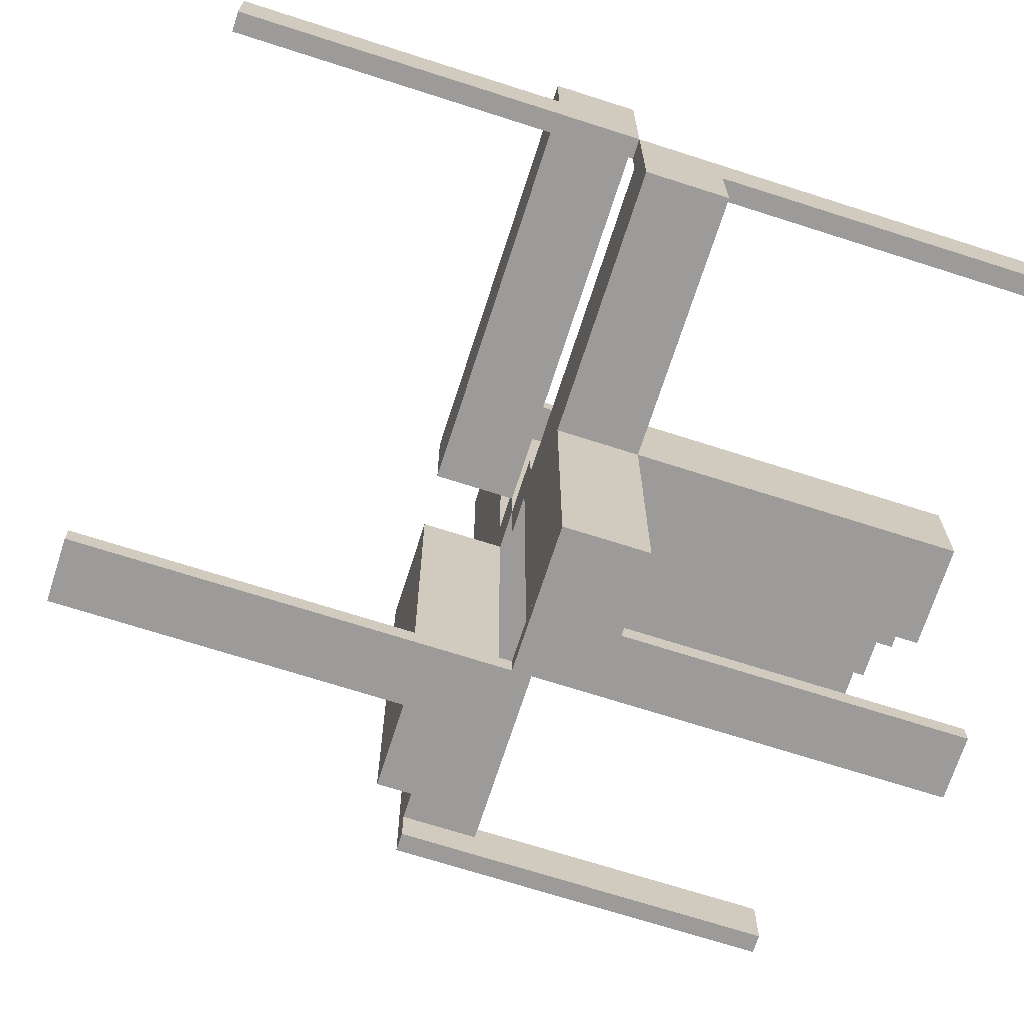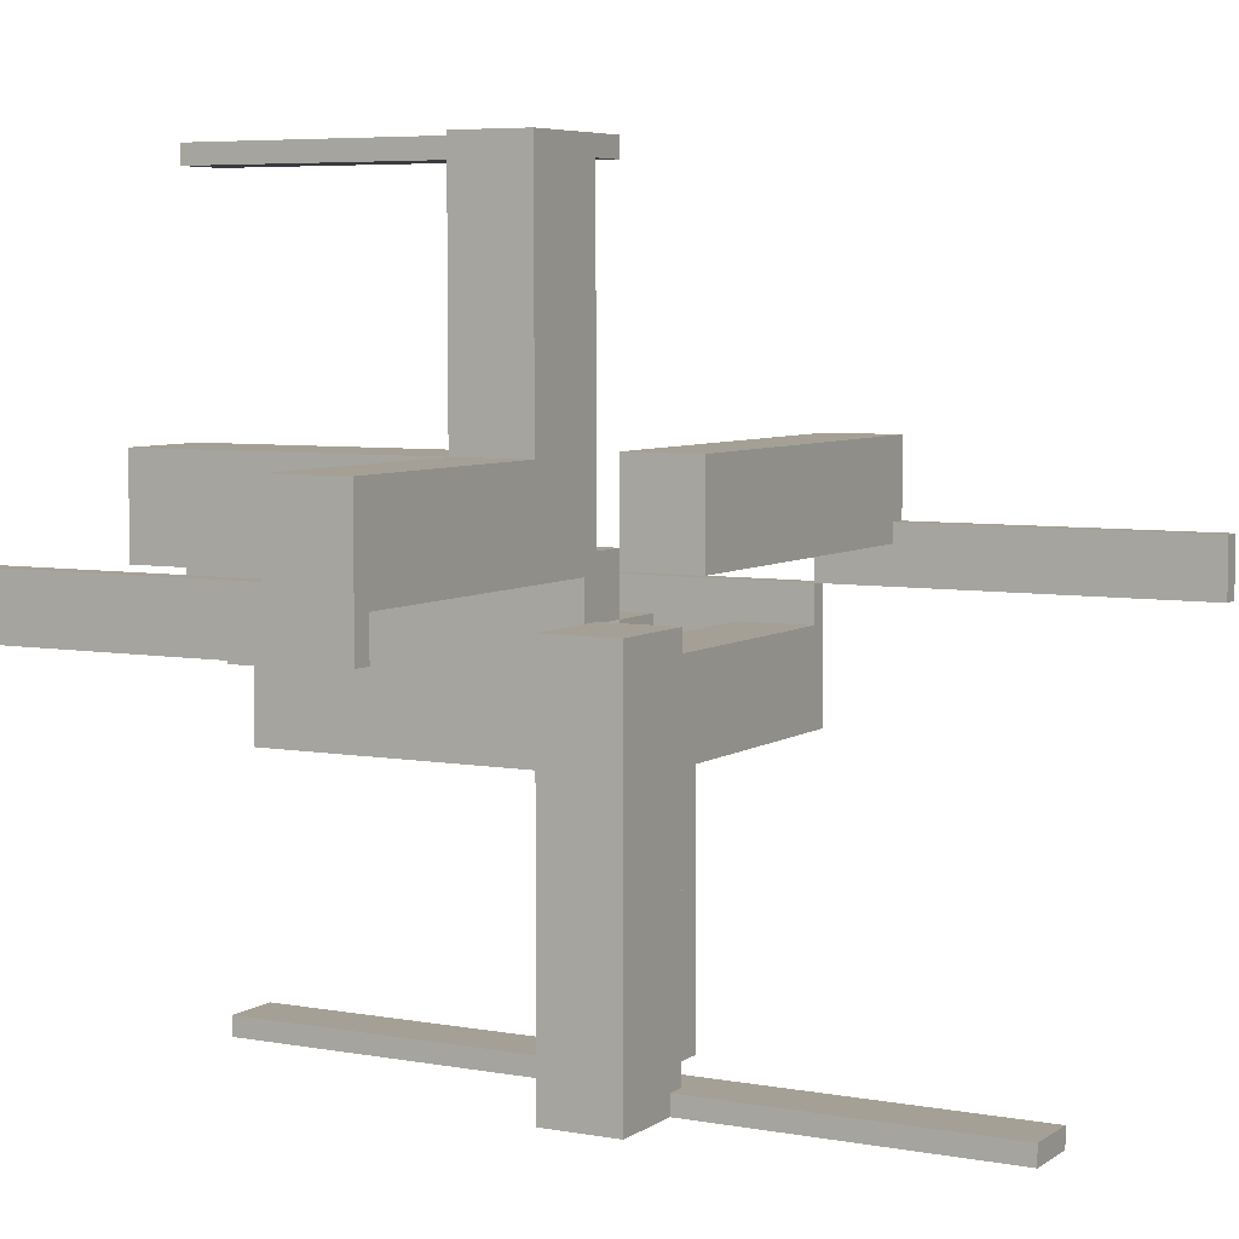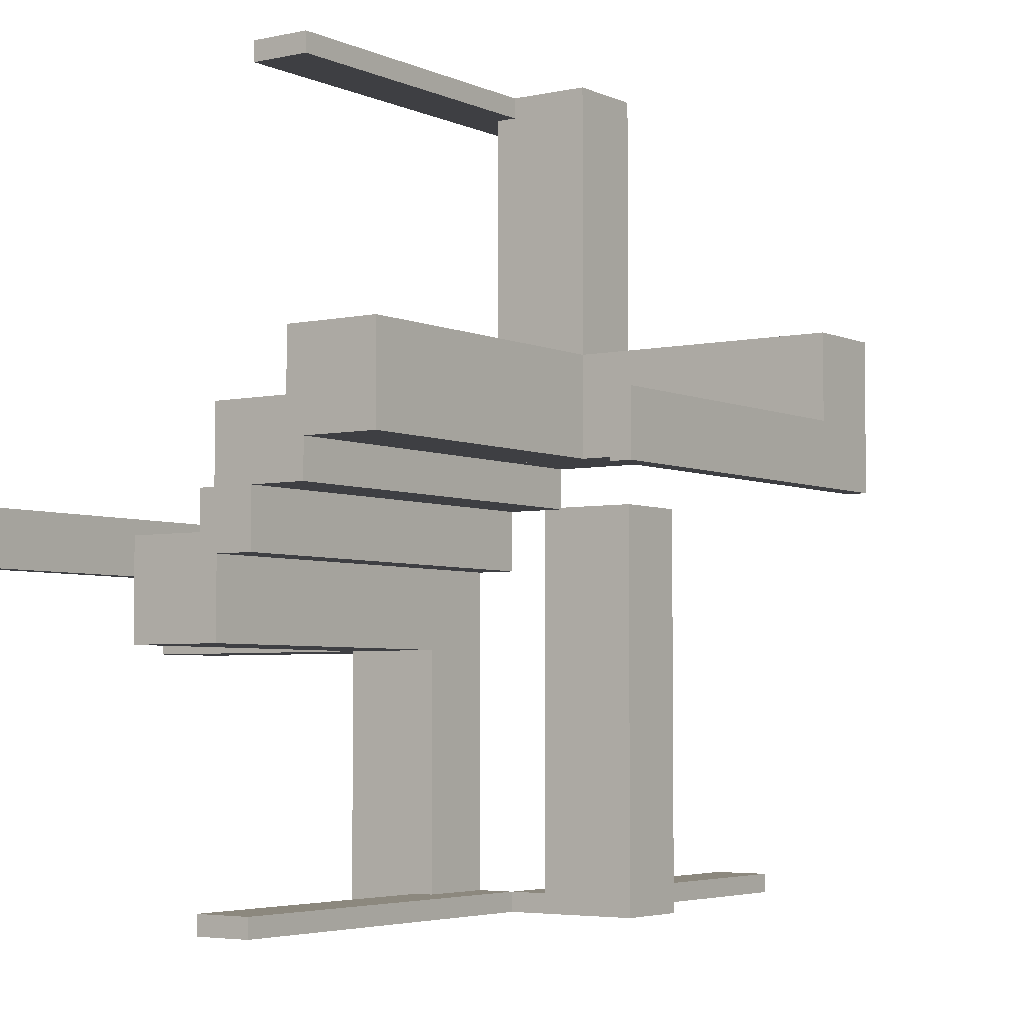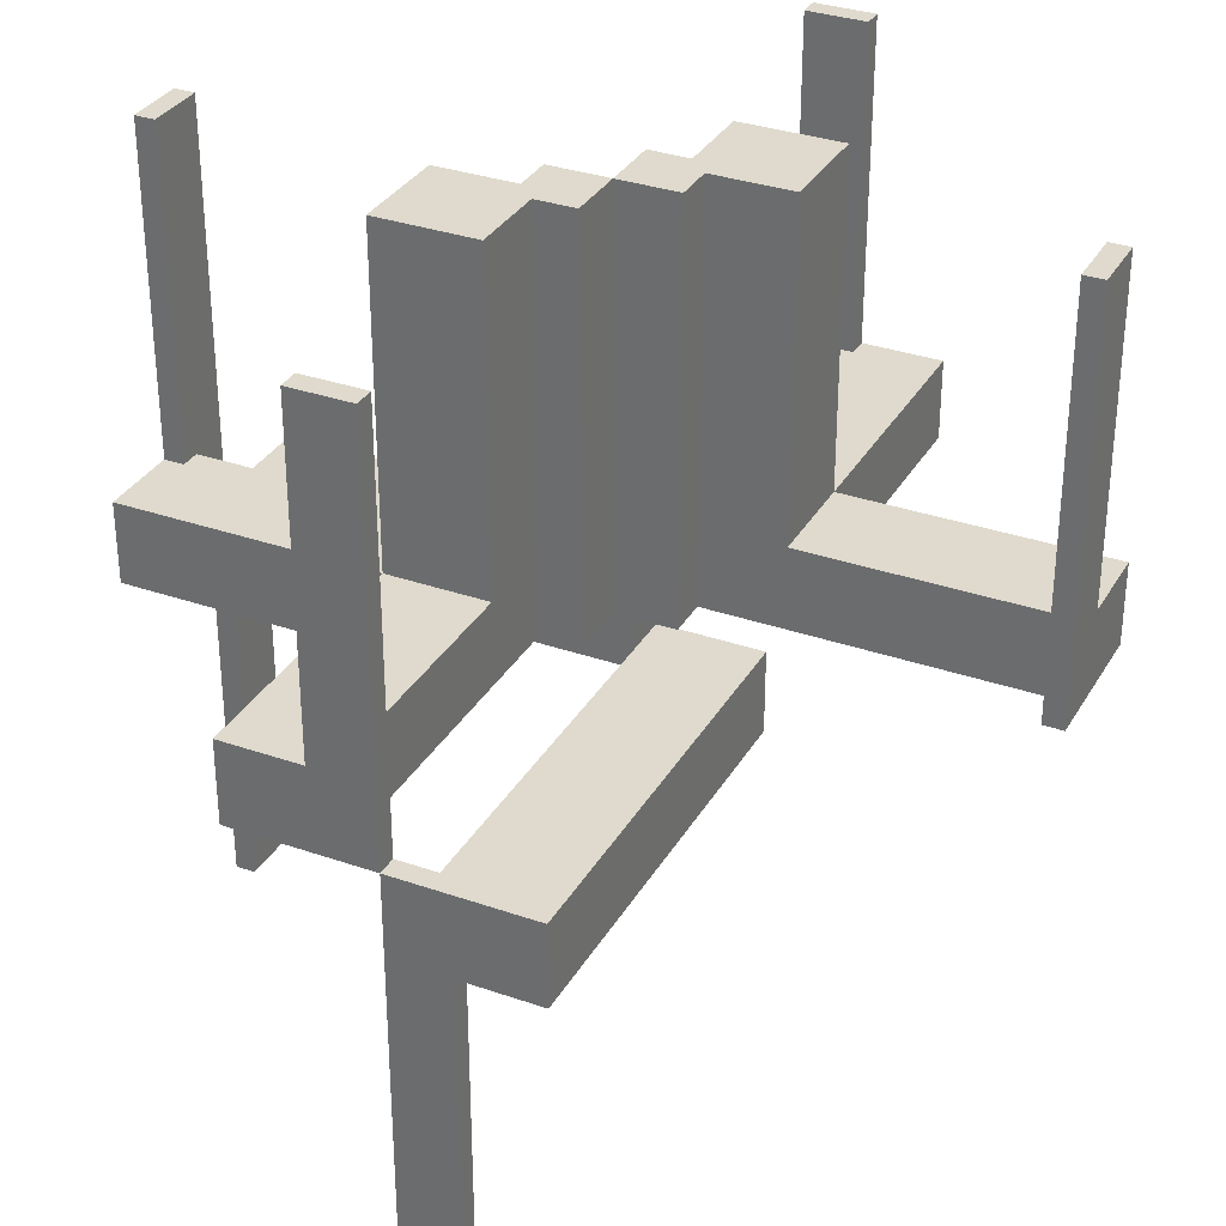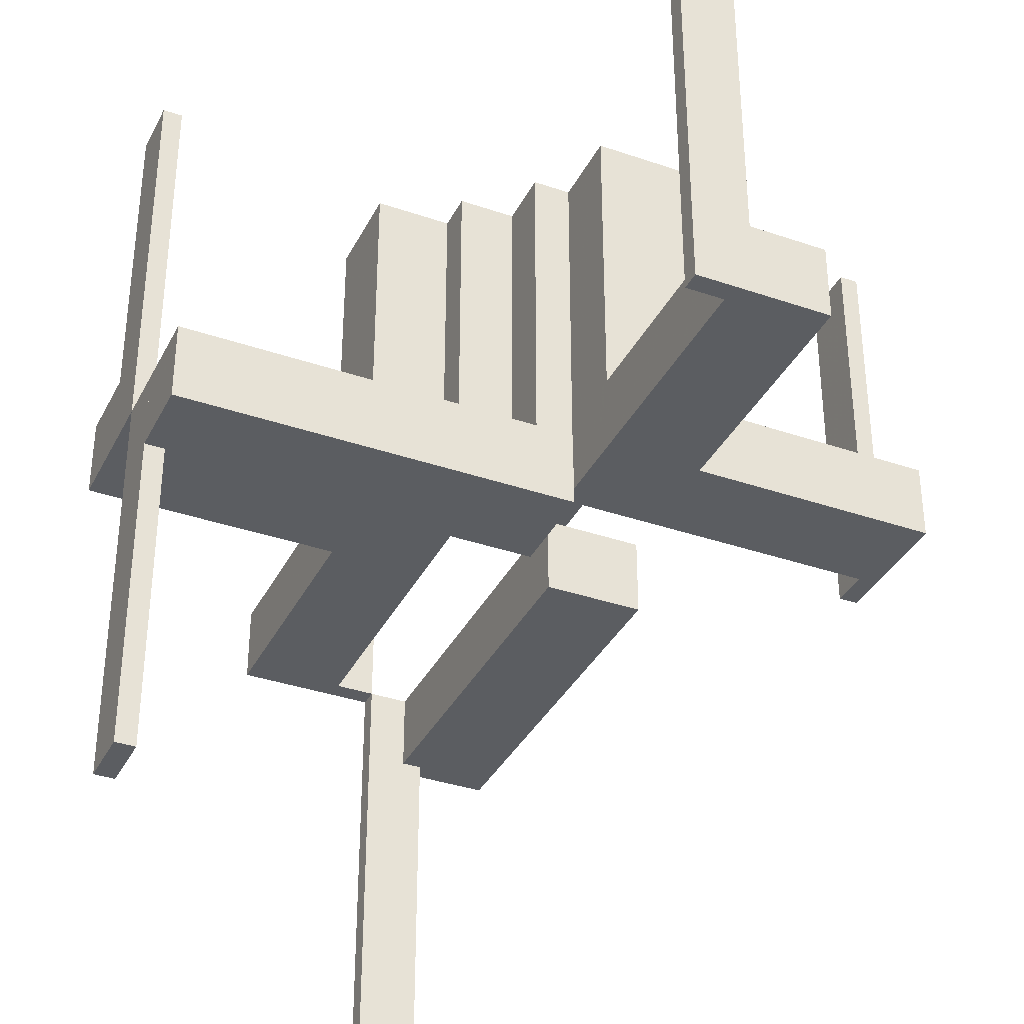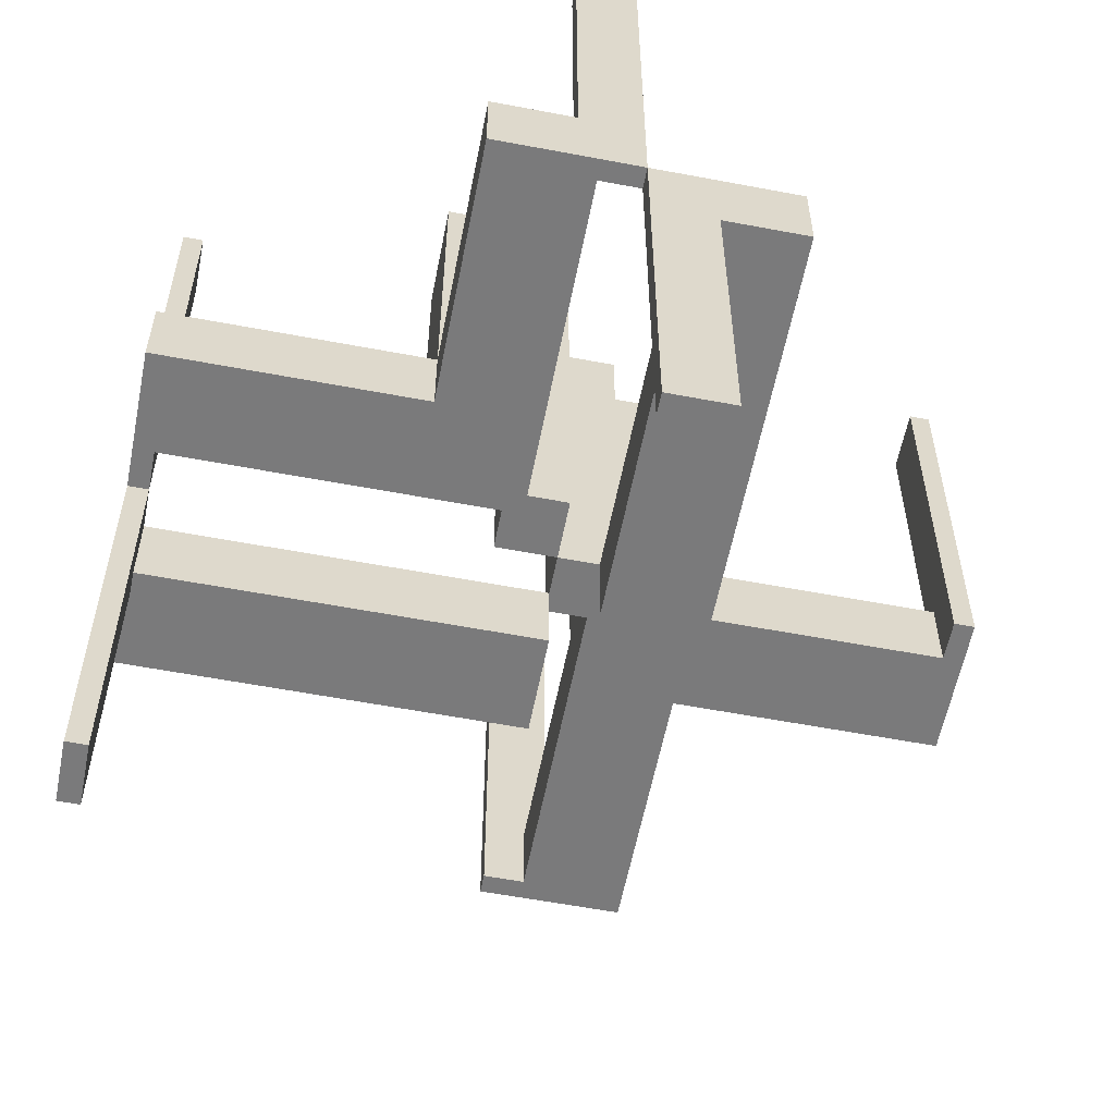
<metadata>
{"format":"obj","ext":"obj","renderer":"f3d","projection":"perspective","resolution":1024,"background":"white","views":[{"elev":-69.9,"azim":-107.8,"up":"+Y"},{"elev":5.9,"azim":118.7,"up":"+Y"},{"elev":-4.3,"azim":35.3,"up":"+Y"},{"elev":32.7,"azim":25.8,"up":"+Z"},{"elev":-35.8,"azim":65.7,"up":"+Z"},{"elev":-58.1,"azim":-11.1,"up":"+Z"}]}
</metadata>
<code>
v 0 0 0
v 0 0 0.5
v 0 -0.075 0
v 0 -0.075 0.5
v 0 -0.475 0
v 0 -0.475 -0.5
v 0 -0.475 0.5
v 0 0.05 0
v 0 0.05 -0.1
v 0 0.175 0
v 0 0.175 -0.1
v 0 -0.5 0
v 0 -0.5 -0.5
v 0 -0.5 0.5
v 0 0.5 0
v 0 0.5 0.5
v 0 0.475 0
v 0 0.475 0.5
v 0 0.075 0
v 0 0.075 0.5
v -0.075 0 0
v -0.075 0 0.5
v -0.075 -0.475 0
v -0.075 -0.475 0.1
v -0.075 -0.475 0.5
v -0.075 -0.5 0
v -0.075 -0.5 0.1
v -0.075 -0.5 0.5
v -0.075 -0.05 0
v -0.075 -0.05 0.5
v -0.475 0 0
v -0.475 0 -0.5
v -0.475 0 0.5
v -0.475 -0.075 0
v -0.475 -0.075 0.1
v -0.475 -0.075 0.5
v -0.475 0.05 0
v -0.475 0.05 -0.1
v -0.475 -0.05 0
v -0.475 -0.05 0.1
v -0.475 0.075 0
v -0.475 0.075 -0.5
v -0.475 0.075 -0.1
v 0.05 0.002063 0
v 0.05 0.002063 -0.1
v 0.05 -0.475 0
v 0.05 -0.475 -0.1
v 0.05 0.05 0
v 0.05 0.05 0.05
v 0.05 0.05 0.1
v 0.05 0.05 0.5
v 0.05 0.175 0.05
v 0.05 0.175 0.1
v 0.05 0.175 0.5
v 0.05 0.475 0
v 0.05 0.475 0.1
v 0.05 0.075 0
v 0.05 0.075 0.5
v 0.175 0.002063 0
v 0.175 0.002063 -0.1
v 0.175 0.05 0
v 0.175 0.05 0.05
v 0.175 0.05 0.1
v 0.175 0.05 0.5
v 0.175 0.175 0
v 0.175 0.175 0.05
v 0.175 0.175 0.1
v 0.175 0.175 0.5
v 0.175 -0.5 0
v 0.175 -0.5 -0.1
v 0.175 0.5 0
v 0.175 0.5 0.1
v -0.5 0 0
v -0.5 0 -0.5
v -0.5 0 0.5
v -0.5 -0.075 0
v -0.5 -0.075 0.1
v -0.5 -0.075 0.5
v -0.5 0.175 0
v -0.5 0.175 -0.1
v -0.5 -0.175 0
v -0.5 -0.175 0.1
v -0.5 0.075 0
v -0.5 0.075 -0.5
v -0.5 0.075 -0.1
v 0.5 0 0
v 0.5 0 0.5
v 0.5 0.175 0
v 0.5 0.175 0.1
v 0.5 0.075 0
v 0.5 0.075 0.1
v 0.5 0.075 0.5
v -0.175 -0.5 0
v -0.175 -0.5 0.1
v -0.175 -0.175 0
v -0.175 -0.175 0.05
v -0.175 -0.175 0.1
v -0.175 -0.175 0.5
v -0.175 -0.05 0.05
v -0.175 -0.05 0.1
v -0.175 -0.05 0.5
v -0.05 -0.075 0
v -0.05 -0.075 0.5
v -0.05 -0.475 0
v -0.05 -0.475 0.1
v -0.05 -0.175 0
v -0.05 -0.175 0.05
v -0.05 -0.175 0.1
v -0.05 -0.175 0.5
v -0.05 -0.05 0
v -0.05 -0.05 0.05
v -0.05 -0.05 0.1
v -0.05 -0.05 0.5
v 0.475 0 0
v 0.475 0 0.5
v 0.475 0.05 0
v 0.475 0.05 0.1
v 0.475 0.075 0
v 0.475 0.075 0.1
v 0.475 0.075 0.5
v 0.075 0 0
v 0.075 0 0.5
v 0.075 -0.475 0
v 0.075 -0.475 -0.5
v 0.075 -0.475 -0.1
v 0.075 0.05 0
v 0.075 0.05 0.5
v 0.075 -0.5 0
v 0.075 -0.5 -0.5
v 0.075 -0.5 -0.1
v 0.075 0.5 0
v 0.075 0.5 0.1
v 0.075 0.5 0.5
v 0.075 0.475 0
v 0.075 0.475 0.1
v 0.075 0.475 0.5
f 108 109 113
f 113 112 108
f 112 113 101
f 101 100 112
f 97 98 109
f 109 108 97
f 98 101 113
f 113 109 98
f 100 101 98
f 98 97 100
f 112 100 97
f 97 108 112
f 100 99 111
f 111 112 100
f 111 99 96
f 96 107 111
f 94 27 26
f 26 93 94
f 23 24 105
f 105 104 23
f 23 26 27
f 27 24 23
f 93 26 23
f 106 95 23
f 93 23 95
f 104 106 23
f 96 95 106
f 106 107 96
f 94 93 95
f 95 96 94
f 100 96 99
f 94 96 100
f 107 112 111
f 105 107 104
f 106 104 107
f 112 107 105
f 24 112 105
f 100 24 94
f 27 94 24
f 112 24 100
f 111 110 106
f 106 107 111
f 107 96 99
f 99 111 107
f 82 81 76
f 76 77 82
f 34 39 40
f 40 35 34
f 34 35 77
f 77 76 34
f 82 77 35
f 100 97 35
f 82 35 97
f 40 100 35
f 97 100 99
f 99 96 97
f 100 40 99
f 39 99 40
f 111 99 110
f 39 110 99
f 107 106 96
f 81 96 106
f 97 96 82
f 81 82 96
f 34 81 106
f 76 81 34
f 110 39 34
f 106 110 34
f 103 4 3
f 3 102 103
f 110 113 103
f 103 102 110
f 29 21 22
f 22 30 29
f 29 30 113
f 113 110 29
f 3 4 2
f 2 1 3
f 1 2 22
f 22 21 1
f 30 22 113
f 2 113 22
f 103 113 4
f 2 4 113
f 29 110 21
f 1 21 110
f 102 3 110
f 1 110 3
f 111 110 106
f 106 107 111
f 107 96 99
f 99 111 107
f 82 81 76
f 76 77 82
f 34 39 40
f 40 35 34
f 34 35 77
f 77 76 34
f 82 77 35
f 100 97 35
f 82 35 97
f 40 100 35
f 97 100 99
f 99 96 97
f 100 40 99
f 39 99 40
f 111 99 110
f 39 110 99
f 107 106 96
f 81 96 106
f 97 96 82
f 81 82 96
f 34 81 106
f 76 81 34
f 110 39 34
f 106 110 34
f 100 99 111
f 111 112 100
f 111 99 96
f 96 107 111
f 94 27 26
f 26 93 94
f 23 24 105
f 105 104 23
f 23 26 27
f 27 24 23
f 93 26 23
f 106 95 23
f 93 23 95
f 104 106 23
f 96 95 106
f 106 107 96
f 94 93 95
f 95 96 94
f 100 96 99
f 94 96 100
f 107 112 111
f 105 107 104
f 106 104 107
f 112 107 105
f 24 112 105
f 100 24 94
f 27 94 24
f 112 24 100
f 108 109 113
f 113 112 108
f 112 113 101
f 101 100 112
f 97 98 109
f 109 108 97
f 98 101 113
f 113 109 98
f 100 101 98
f 98 97 100
f 112 100 97
f 97 108 112
f 34 76 78
f 78 36 34
f 31 33 75
f 75 73 31
f 34 36 33
f 33 31 34
f 36 78 75
f 75 33 36
f 78 76 73
f 73 75 78
f 76 34 31
f 31 73 76
f 23 25 28
f 28 26 23
f 5 12 14
f 14 7 5
f 23 5 7
f 7 25 23
f 25 7 14
f 14 28 25
f 28 14 12
f 12 26 28
f 26 12 5
f 5 23 26
f 10 79 80
f 80 11 10
f 79 83 85
f 85 80 79
f 10 11 9
f 9 8 10
f 41 43 85
f 85 83 41
f 41 37 38
f 38 43 41
f 11 80 43
f 85 43 80
f 9 11 43
f 43 38 9
f 9 38 37
f 37 8 9
f 41 8 37
f 10 41 79
f 83 79 41
f 8 41 10
f 41 83 84
f 84 42 41
f 31 32 74
f 74 73 31
f 41 42 32
f 32 31 41
f 42 84 74
f 74 32 42
f 84 83 73
f 73 74 84
f 83 41 31
f 31 73 83
f 60 70 69
f 69 59 60
f 123 59 69
f 128 123 69
f 44 123 46
f 59 123 44
f 44 46 47
f 47 45 44
f 45 47 125
f 60 45 125
f 125 70 60
f 130 70 125
f 45 60 59
f 59 44 45
f 123 128 130
f 130 125 123
f 123 125 47
f 47 46 123
f 130 128 69
f 69 70 130
f 123 124 129
f 129 128 123
f 5 12 13
f 13 6 5
f 123 5 6
f 6 124 123
f 124 6 13
f 13 129 124
f 129 13 12
f 12 128 129
f 128 12 5
f 5 123 128
f 123 124 129
f 129 128 123
f 5 12 13
f 13 6 5
f 123 5 6
f 6 124 123
f 124 6 13
f 13 129 124
f 129 13 12
f 12 128 129
f 128 12 5
f 5 123 128
f 63 64 51
f 51 50 63
f 50 51 54
f 54 53 50
f 67 68 64
f 64 63 67
f 68 54 51
f 51 64 68
f 53 54 68
f 68 67 53
f 50 53 67
f 67 63 50
f 57 19 20
f 20 58 57
f 51 48 57
f 57 58 51
f 127 122 121
f 121 126 127
f 127 126 48
f 48 51 127
f 20 19 1
f 1 2 20
f 2 1 121
f 121 122 2
f 126 121 48
f 1 48 121
f 57 48 19
f 1 19 48
f 127 51 122
f 2 122 51
f 58 20 51
f 2 51 20
f 120 92 90
f 90 118 120
f 115 114 86
f 86 87 115
f 120 118 114
f 114 115 120
f 118 90 86
f 86 114 118
f 90 92 87
f 87 86 90
f 92 120 115
f 115 87 92
f 136 134 131
f 131 133 136
f 18 16 15
f 15 17 18
f 136 18 17
f 17 134 136
f 134 17 15
f 15 131 134
f 131 15 16
f 16 133 131
f 133 16 18
f 18 136 133
f 57 19 20
f 20 58 57
f 51 48 57
f 57 58 51
f 127 122 121
f 121 126 127
f 127 126 48
f 48 51 127
f 20 19 1
f 1 2 20
f 2 1 121
f 121 122 2
f 126 121 48
f 1 48 121
f 57 48 19
f 1 19 48
f 127 51 122
f 2 122 51
f 58 20 51
f 2 51 20
f 120 92 90
f 90 118 120
f 115 114 86
f 86 87 115
f 120 118 114
f 114 115 120
f 118 90 86
f 86 114 118
f 90 92 87
f 87 86 90
f 92 120 115
f 115 87 92
f 136 134 131
f 131 133 136
f 18 16 15
f 15 17 18
f 136 18 17
f 17 134 136
f 134 17 15
f 15 131 134
f 131 15 16
f 16 133 131
f 133 16 18
f 18 136 133
f 53 52 49
f 49 50 53
f 49 52 66
f 66 62 49
f 89 91 90
f 90 88 89
f 118 119 117
f 117 116 118
f 118 90 91
f 91 119 118
f 88 90 118
f 61 65 118
f 88 118 65
f 116 61 118
f 66 65 61
f 61 62 66
f 89 88 65
f 65 66 89
f 53 66 52
f 89 66 53
f 62 50 49
f 117 62 116
f 61 116 62
f 50 62 117
f 119 50 117
f 53 119 89
f 91 89 119
f 50 119 53
f 49 48 61
f 61 62 49
f 62 66 52
f 52 49 62
f 72 71 131
f 131 132 72
f 134 55 56
f 56 135 134
f 134 135 132
f 132 131 134
f 72 132 135
f 53 67 135
f 72 135 67
f 56 53 135
f 67 53 52
f 52 66 67
f 53 56 52
f 55 52 56
f 49 52 48
f 55 48 52
f 62 61 66
f 71 66 61
f 67 66 72
f 71 72 66
f 134 71 61
f 131 71 134
f 48 55 134
f 61 48 134

</code>
